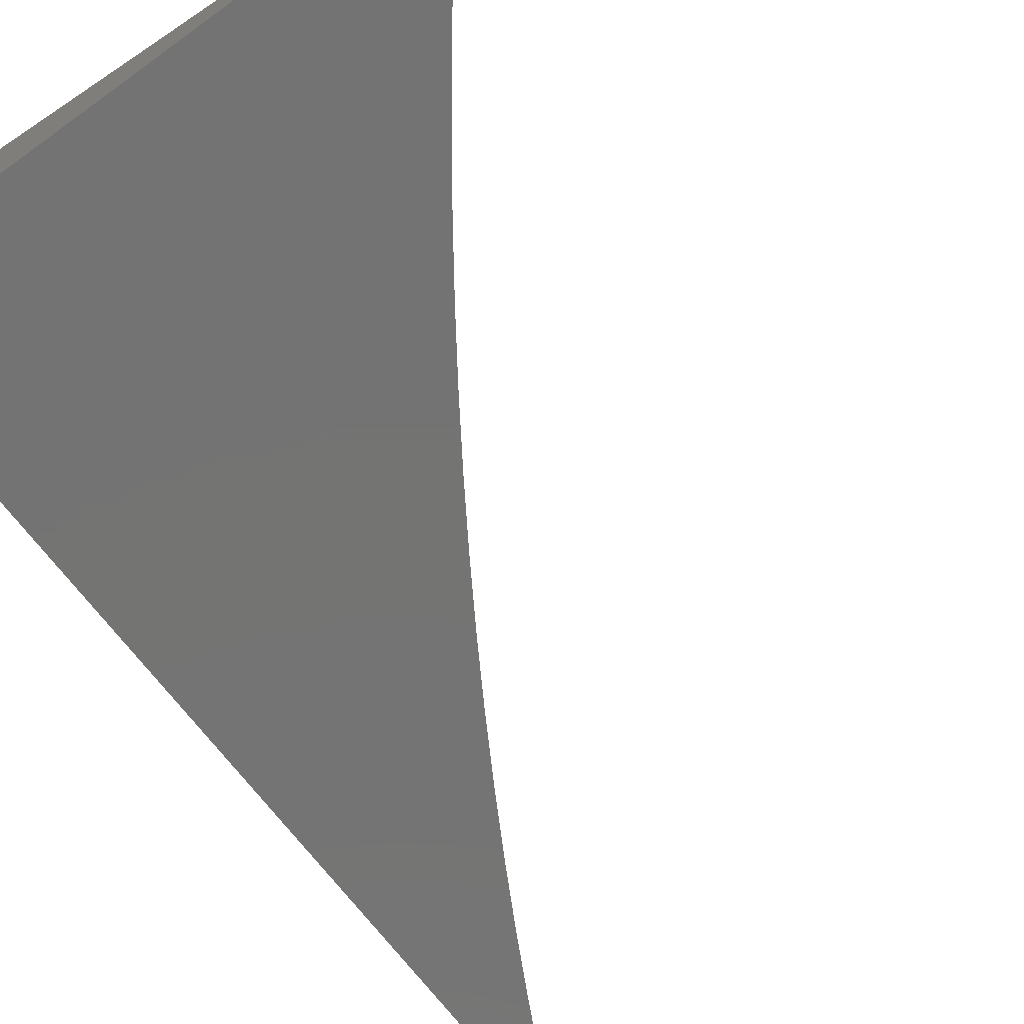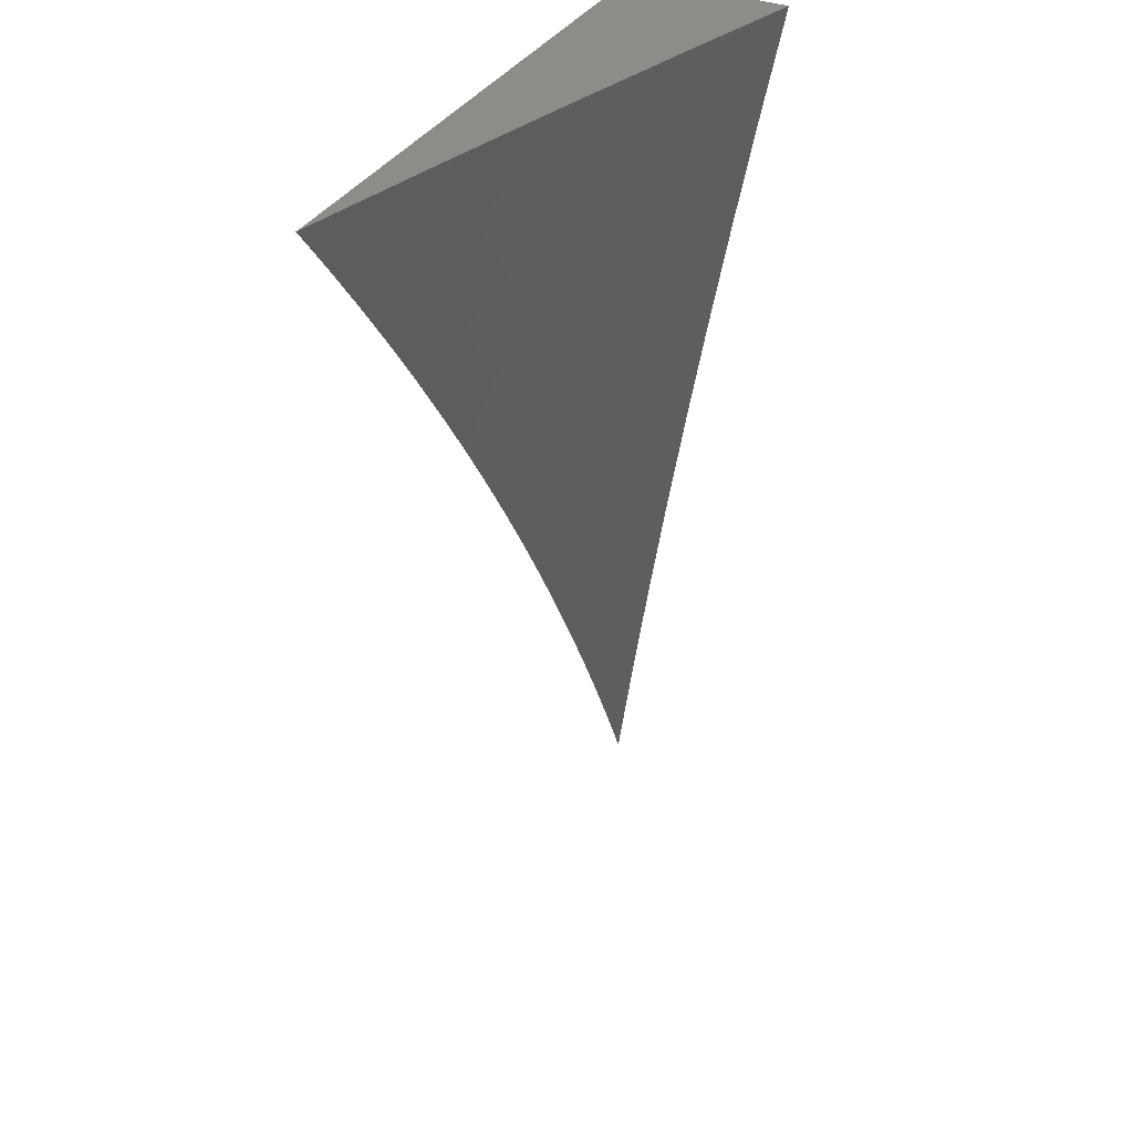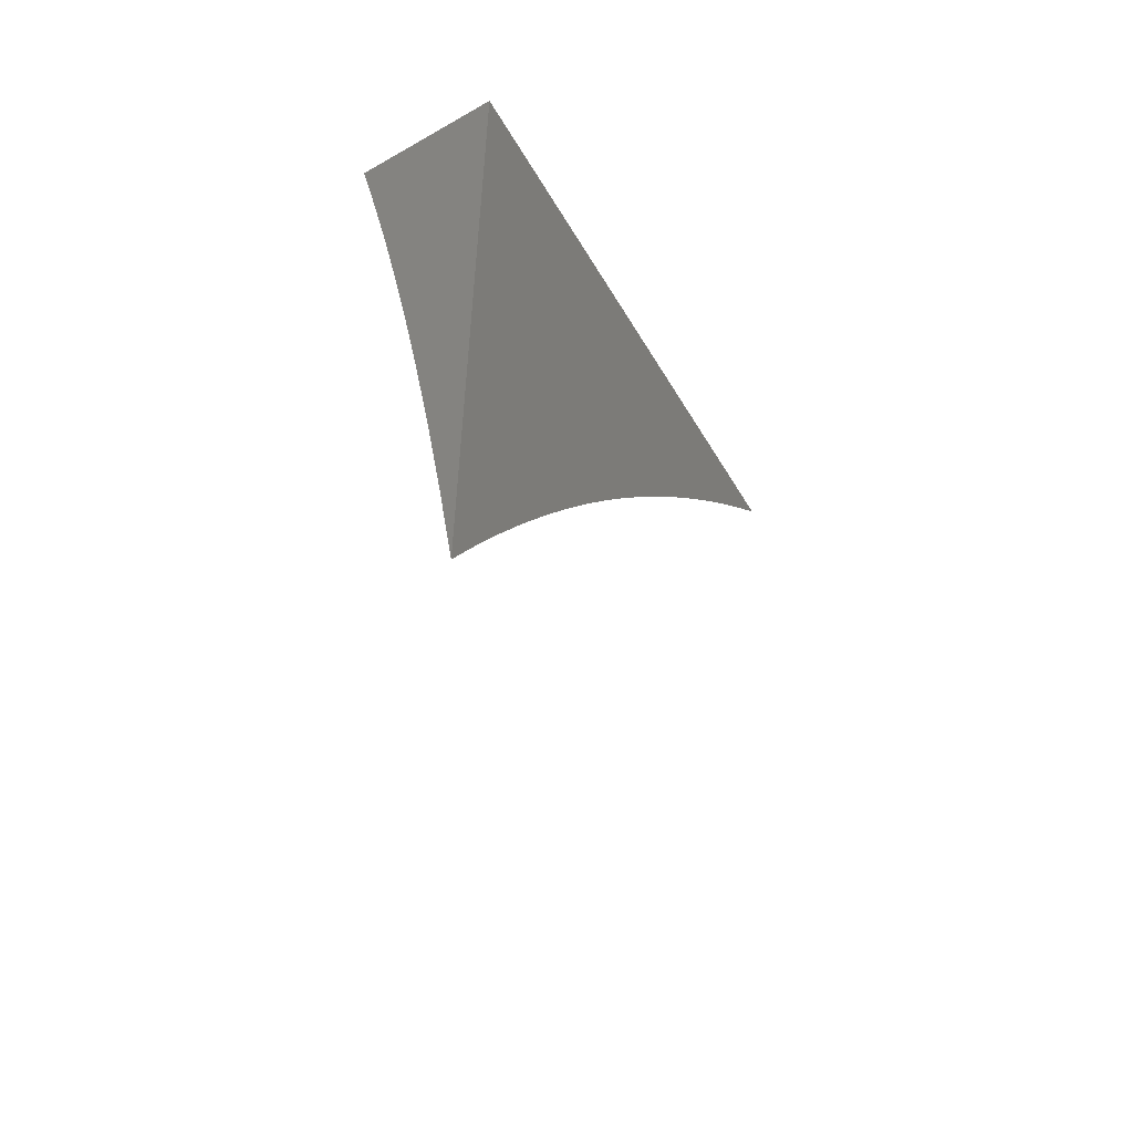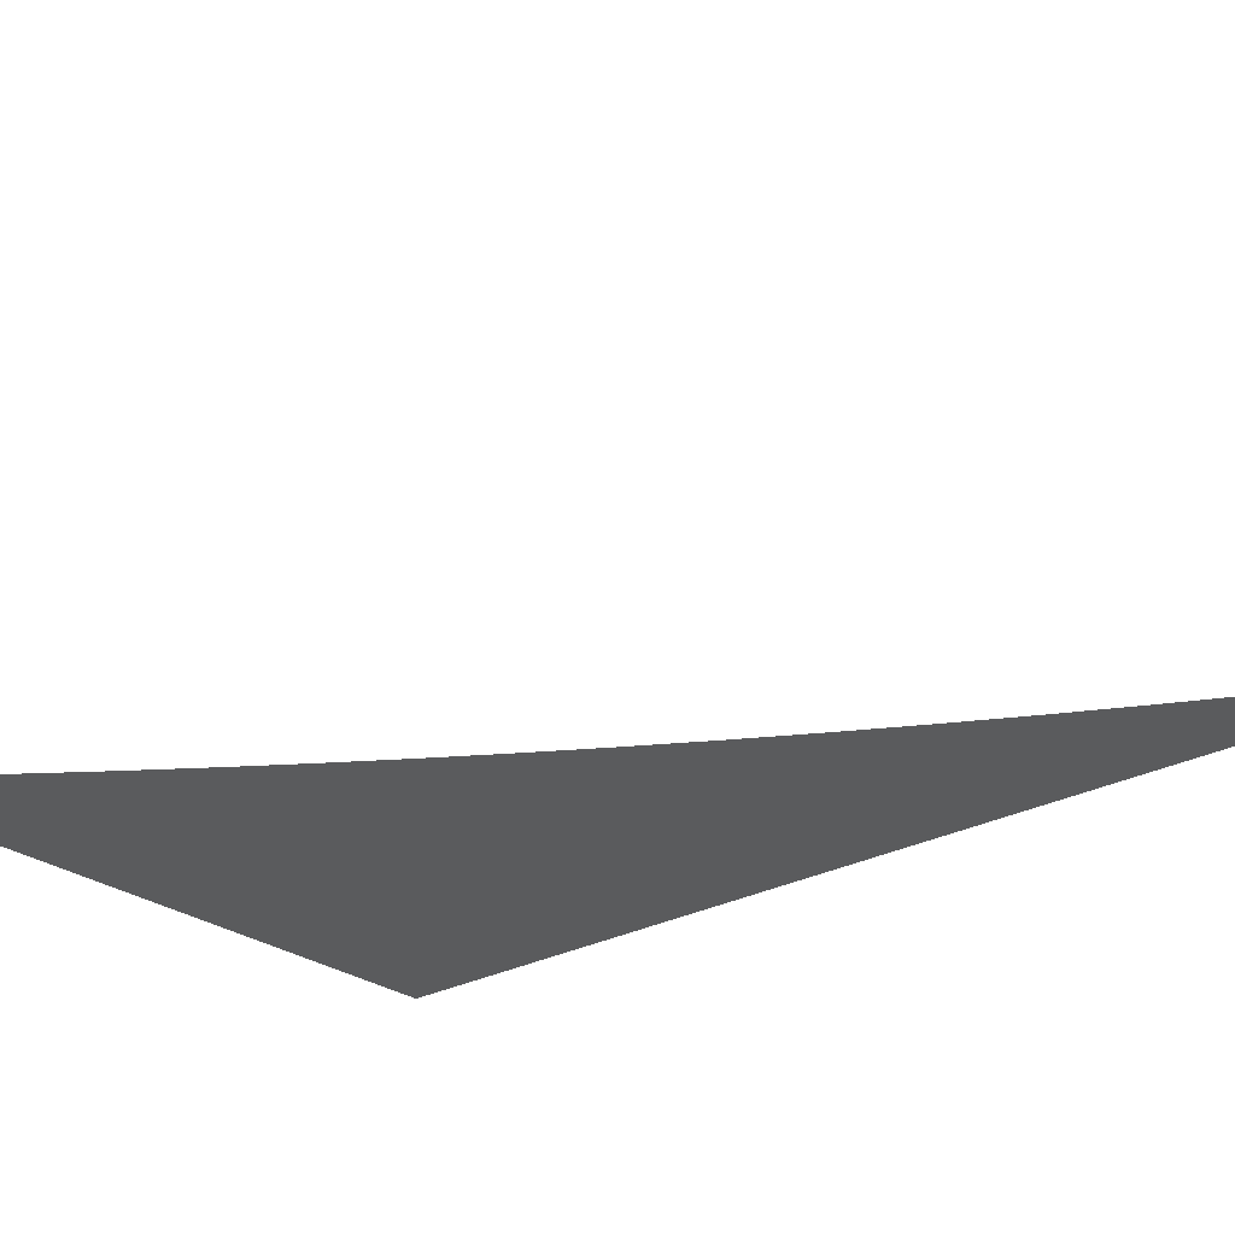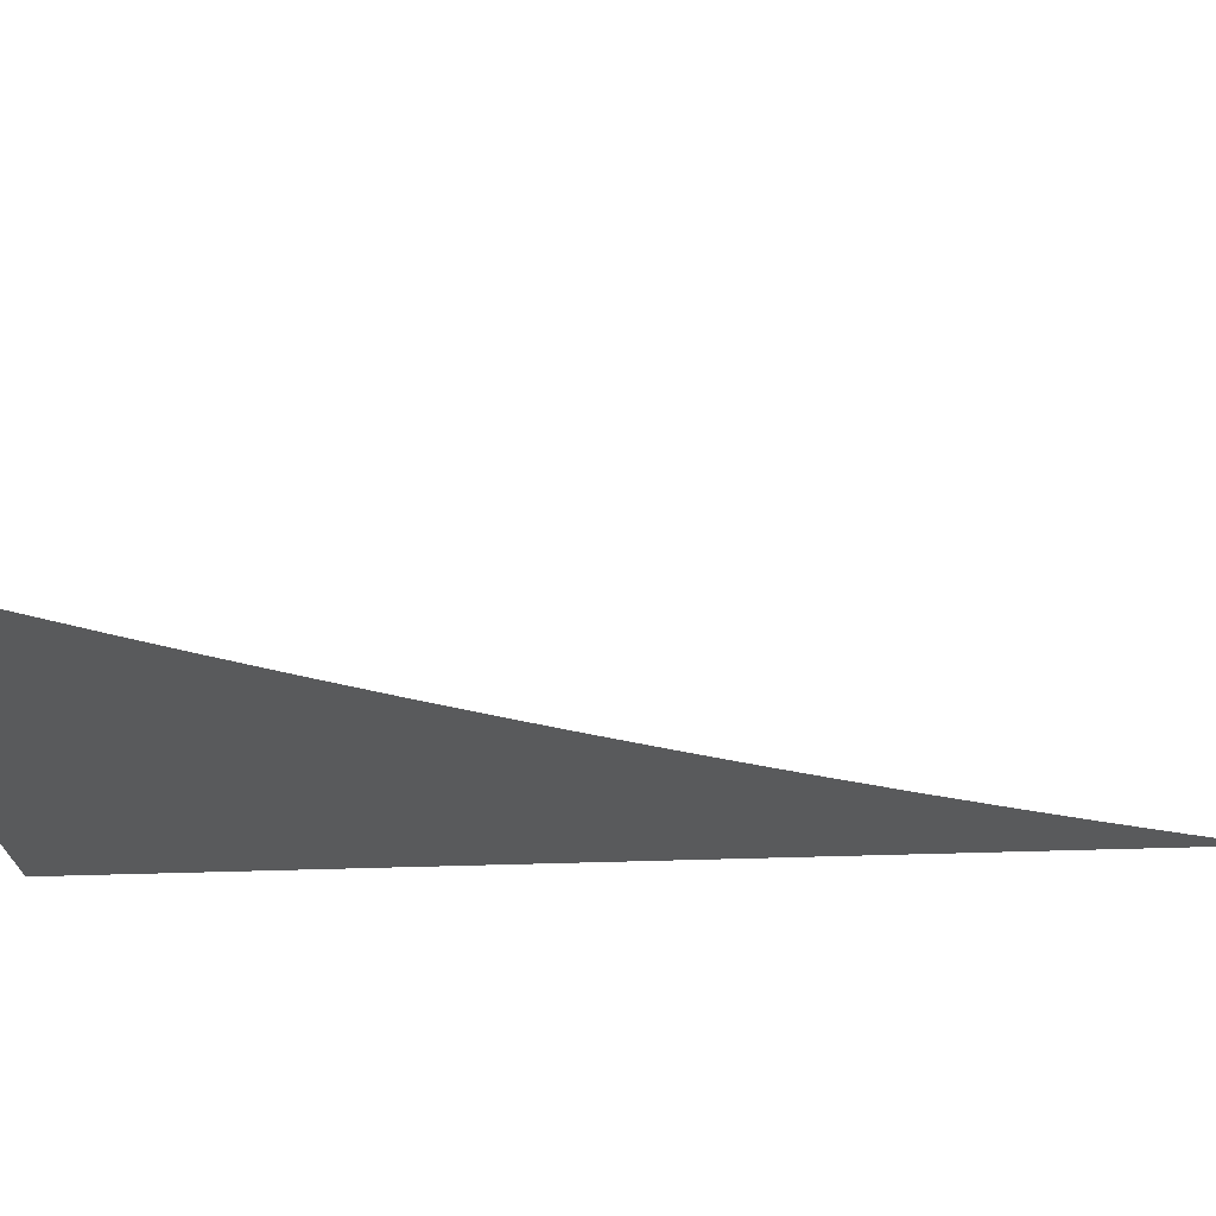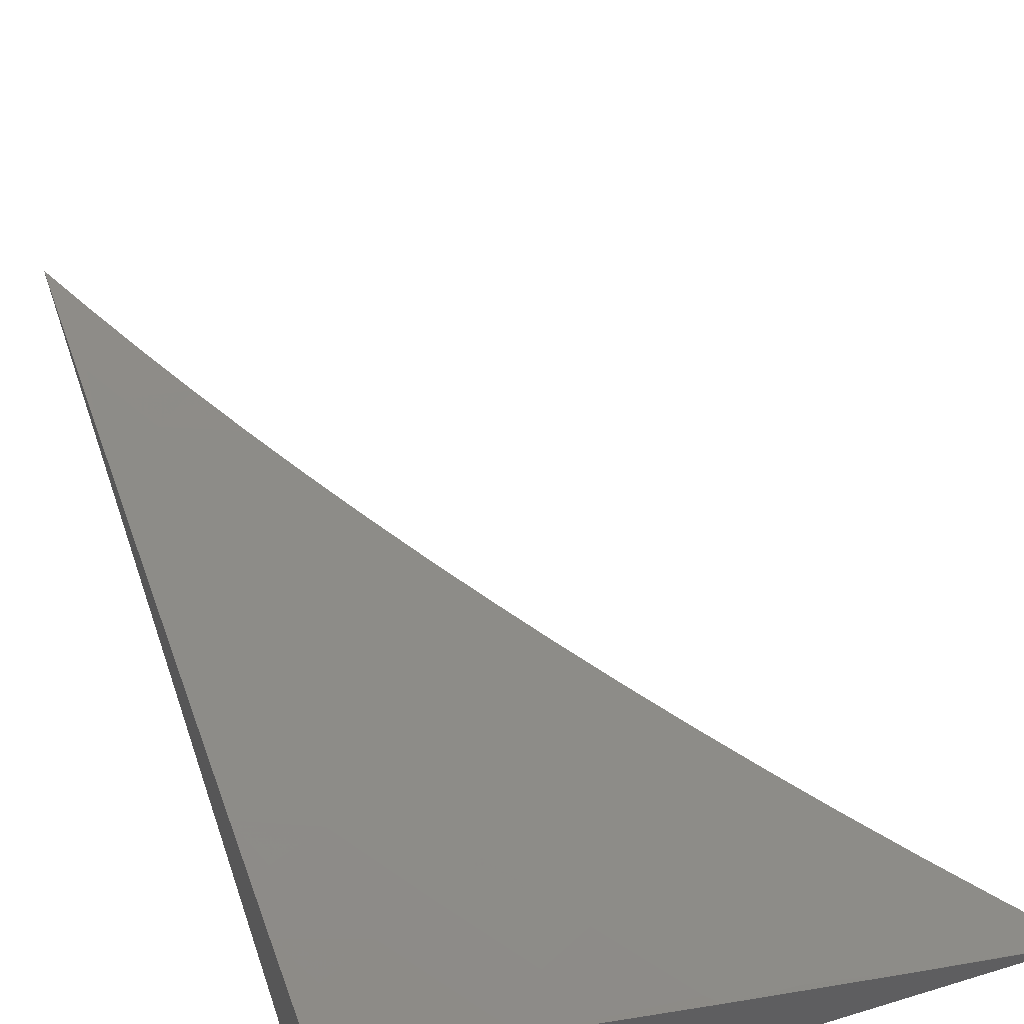
<metadata>
{"format":"stl","ext":"stl","renderer":"f3d","projection":"perspective","resolution":1024,"background":"white","views":[{"elev":-65.9,"azim":-144.0,"up":"+Z"},{"elev":35.3,"azim":-63.2,"up":"+Y"},{"elev":-58.5,"azim":120.8,"up":"+Y"},{"elev":-26.4,"azim":-49.1,"up":"+Z"},{"elev":-23.7,"azim":-85.6,"up":"+Z"},{"elev":50.5,"azim":161.5,"up":"+Z"}]}
</metadata>
<code>
# stl→obj: 77 verts, 150 faces
v 2.694 2 -10.97
v 2.591 2 -11
v 2.644 2 -10.99
v 2.621 1.962 -11
v 2.664 1.974 -10.99
v 2.651 1.924 -11
v 2.684 1.948 -10.99
v 2.704 1.922 -10.99
v 2.717 1.972 -10.97
v 2.737 1.946 -10.97
v 2.75 1.996 -10.96
v 2.77 1.969 -10.96
v 2.796 2 -10.95
v 2.804 1.993 -10.95
v 2.898 2 -10.92
v 2.877 1.962 -10.93
v 2.911 1.985 -10.92
v 2.916 1.906 -10.93
v 2.95 1.928 -10.92
v 2.988 1.871 -10.92
v 3 1.919 -10.91
v 3 1.838 -10.92
v 2.954 1.85 -10.93
v 2.99 1.793 -10.93
v 2.919 1.828 -10.95
v 2.955 1.772 -10.95
v 2.884 1.806 -10.96
v 2.92 1.75 -10.96
v 2.85 1.784 -10.97
v 2.885 1.729 -10.97
v 2.815 1.763 -10.99
v 2.85 1.708 -10.99
v 2.789 1.727 -11
v 2.815 1.687 -11
v 2.68 1.886 -11
v 2.742 1.87 -10.99
v 2.776 1.893 -10.97
v 2.809 1.916 -10.96
v 2.843 1.939 -10.95
v 2.882 1.884 -10.95
v 2.708 1.847 -11
v 2.736 1.807 -11
v 2.779 1.816 -10.99
v 2.763 1.768 -11
v 2.84 1.646 -11
v 2.883 1.654 -10.99
v 2.919 1.674 -10.97
v 2.952 1.618 -10.97
v 2.988 1.638 -10.96
v 2.968 1.589 -10.97
v 3 1.593 -10.96
v 2.985 1.559 -10.97
v 3 1.512 -10.98
v 2.964 1.511 -10.99
v 2.979 1.482 -10.99
v 2.935 1.477 -11
v 2.958 1.435 -11
v 2.865 1.604 -11
v 2.916 1.598 -10.99
v 2.889 1.562 -11
v 2.932 1.569 -10.99
v 2.913 1.52 -11
v 2.948 1.54 -10.99
v 2.979 1.391 -11
v 3 1.43 -10.99
v 2.994 1.453 -10.99
v 3 1.348 -11
v 3 1.675 -10.95
v 2.955 1.694 -10.96
v 2.99 1.715 -10.95
v 3 1.756 -10.94
v 2.984 1.951 -10.9
v 3 2 -10.89
v 2.697 1.998 -10.97
v 2.813 1.839 -10.97
v 2.848 1.861 -10.96
v 3 2 -11
f 1 2 3
f 3 2 4
f 3 4 5
f 5 4 6
f 5 6 7
f 7 6 8
f 7 8 9
f 9 8 10
f 9 10 11
f 11 10 12
f 11 12 13
f 13 12 14
f 13 14 15
f 15 14 16
f 15 16 17
f 17 16 18
f 17 18 19
f 19 18 20
f 19 20 21
f 21 20 22
f 22 20 23
f 22 23 24
f 24 23 25
f 24 25 26
f 26 25 27
f 26 27 28
f 28 27 29
f 28 29 30
f 30 29 31
f 30 31 32
f 32 31 33
f 32 33 34
f 6 35 8
f 8 35 36
f 8 36 10
f 10 36 37
f 10 37 12
f 12 37 38
f 12 38 14
f 14 38 39
f 14 39 16
f 16 39 40
f 16 40 18
f 18 40 23
f 18 23 20
f 35 41 36
f 36 41 42
f 36 42 43
f 43 42 44
f 43 44 31
f 31 44 33
f 34 45 32
f 32 45 46
f 32 46 47
f 47 46 48
f 47 48 49
f 49 48 50
f 49 50 51
f 51 50 52
f 51 52 53
f 53 52 54
f 53 54 55
f 55 54 56
f 55 56 57
f 45 58 46
f 46 58 59
f 46 59 48
f 48 59 50
f 58 60 59
f 59 60 61
f 59 61 50
f 50 61 52
f 60 62 61
f 61 62 63
f 61 63 52
f 52 63 54
f 63 62 54
f 54 62 56
f 64 65 57
f 57 65 66
f 57 66 55
f 55 66 53
f 64 67 65
f 65 53 66
f 51 68 49
f 49 68 69
f 49 69 47
f 47 69 30
f 47 30 32
f 69 68 70
f 70 68 71
f 70 71 26
f 26 71 24
f 71 22 24
f 19 21 72
f 72 21 73
f 72 73 17
f 17 73 15
f 13 1 11
f 11 1 74
f 11 74 9
f 9 74 7
f 3 5 1
f 1 5 74
f 74 5 7
f 36 43 37
f 37 43 75
f 37 75 38
f 38 75 76
f 38 76 39
f 39 76 40
f 31 29 43
f 43 29 75
f 29 27 75
f 75 27 76
f 27 25 76
f 76 25 40
f 72 17 19
f 25 23 40
f 70 26 28
f 70 28 69
f 69 28 30
f 73 21 77
f 77 21 22
f 77 22 71
f 71 68 77
f 77 68 51
f 77 51 53
f 53 65 77
f 77 65 67
f 67 64 77
f 77 64 57
f 77 57 56
f 56 62 77
f 77 62 60
f 77 60 58
f 58 45 77
f 77 45 34
f 77 34 33
f 33 44 77
f 77 44 42
f 77 42 41
f 41 35 77
f 77 35 6
f 77 6 4
f 4 2 77
f 2 1 77
f 77 1 13
f 77 13 15
f 15 73 77

</code>
